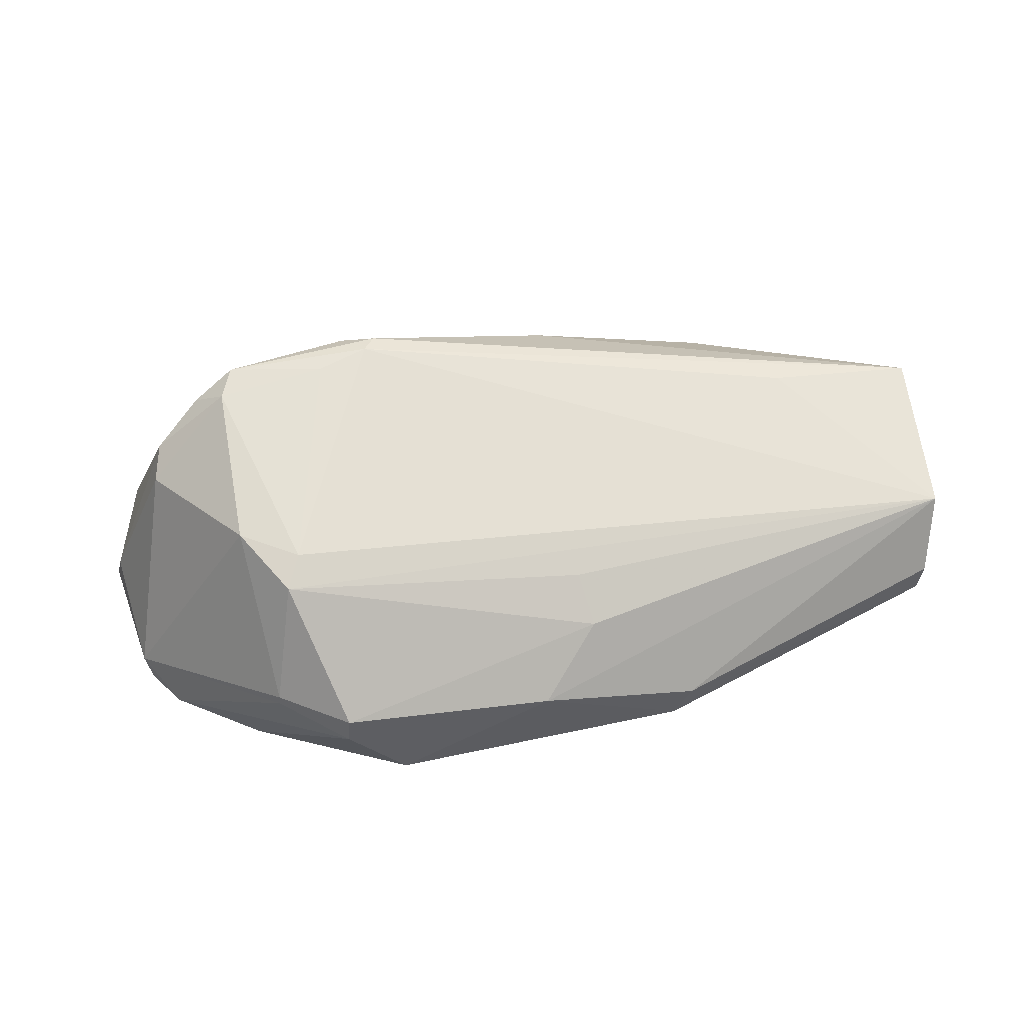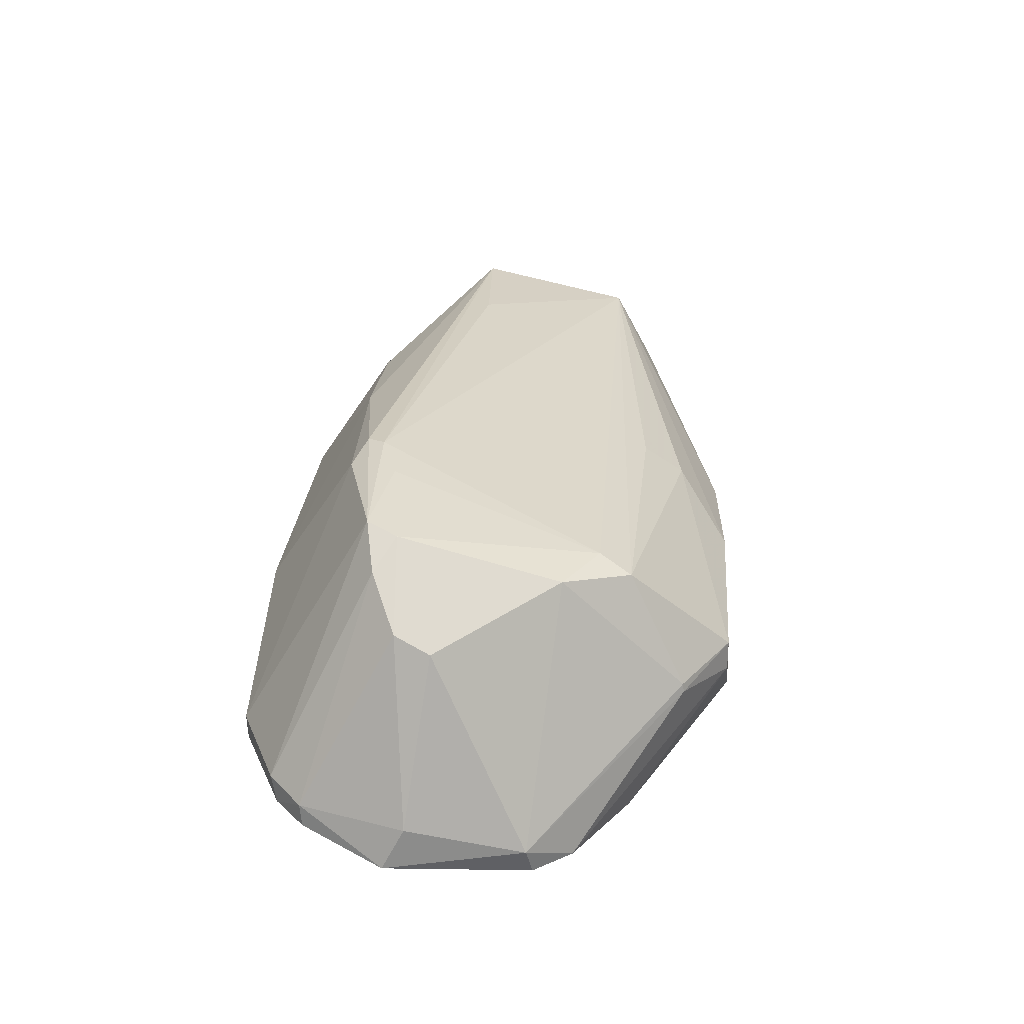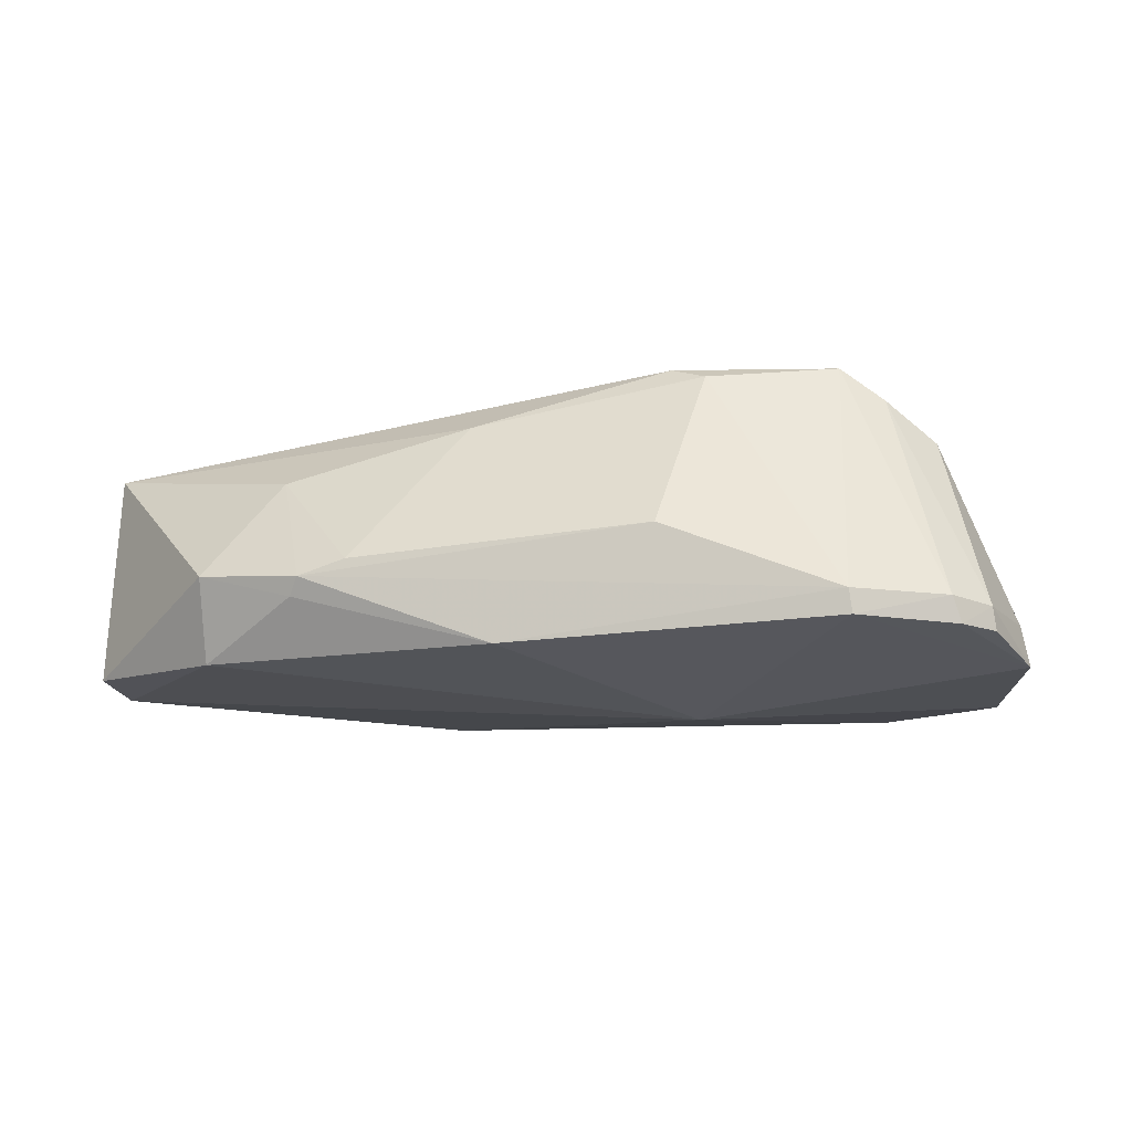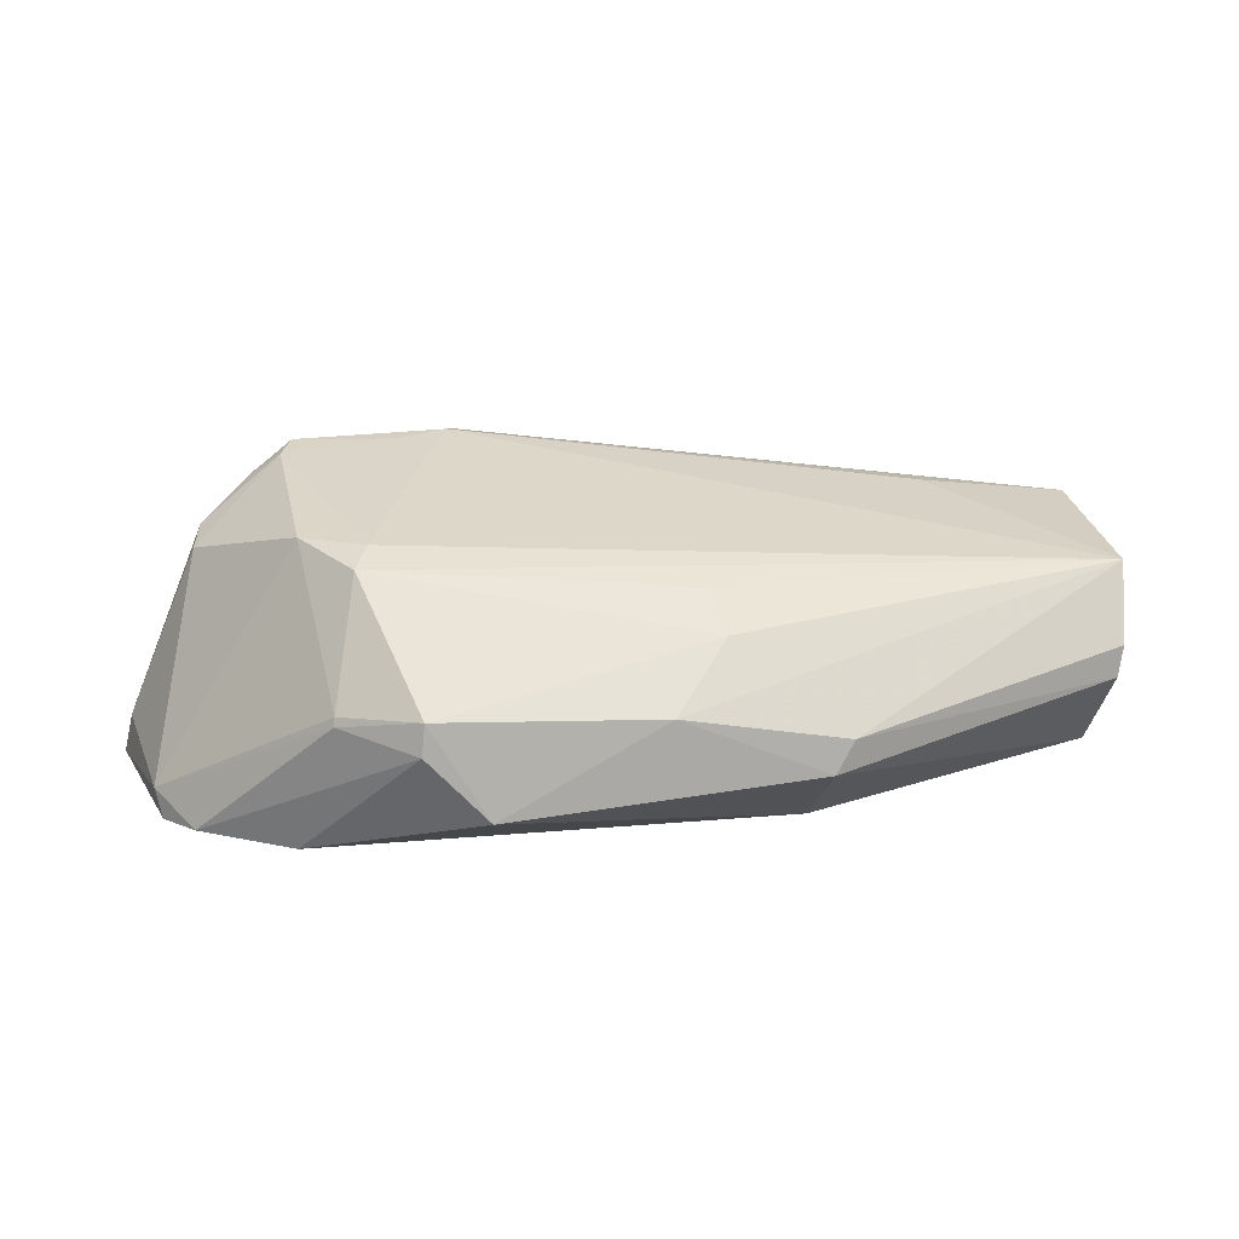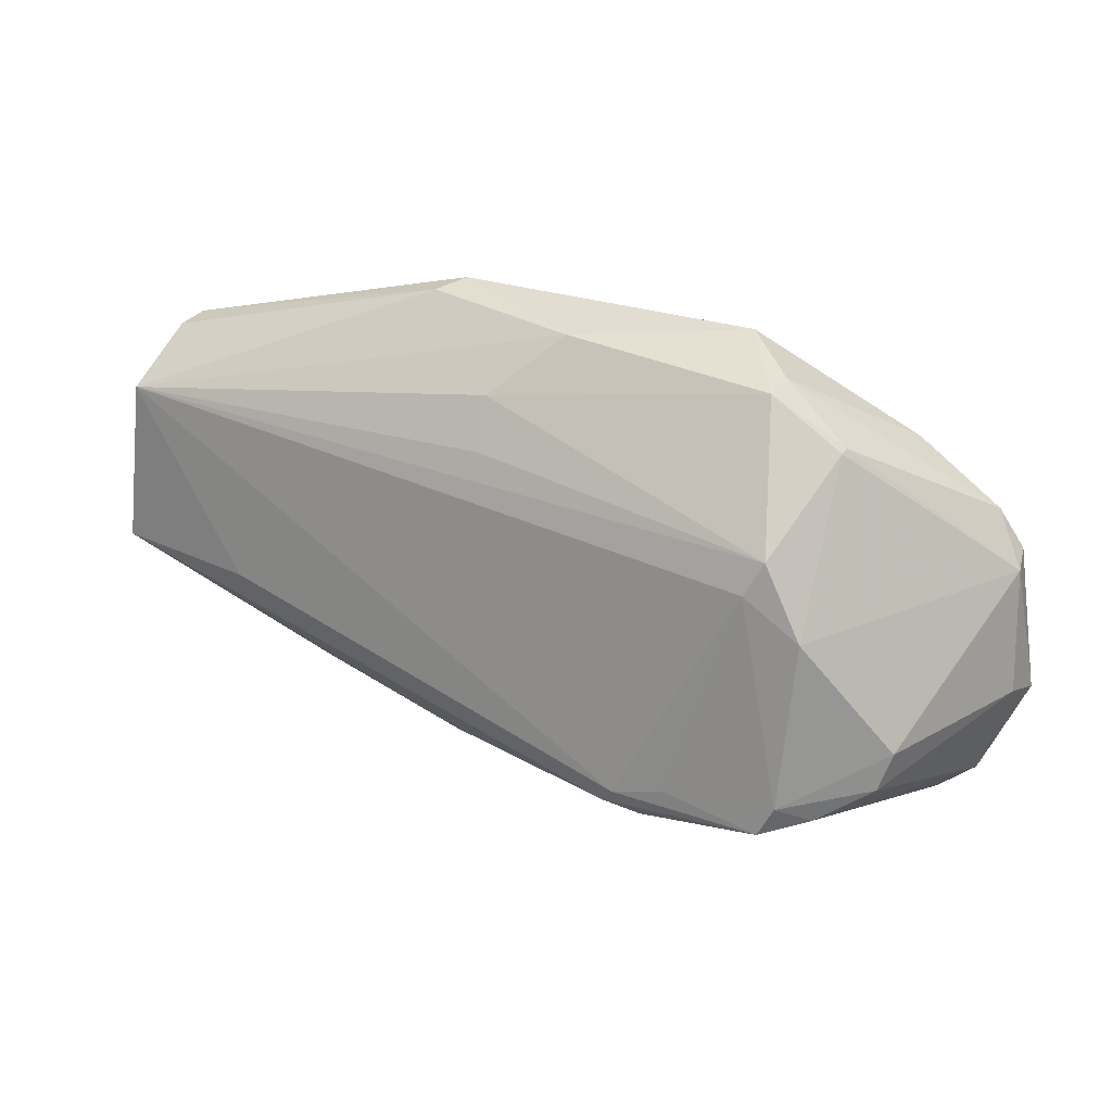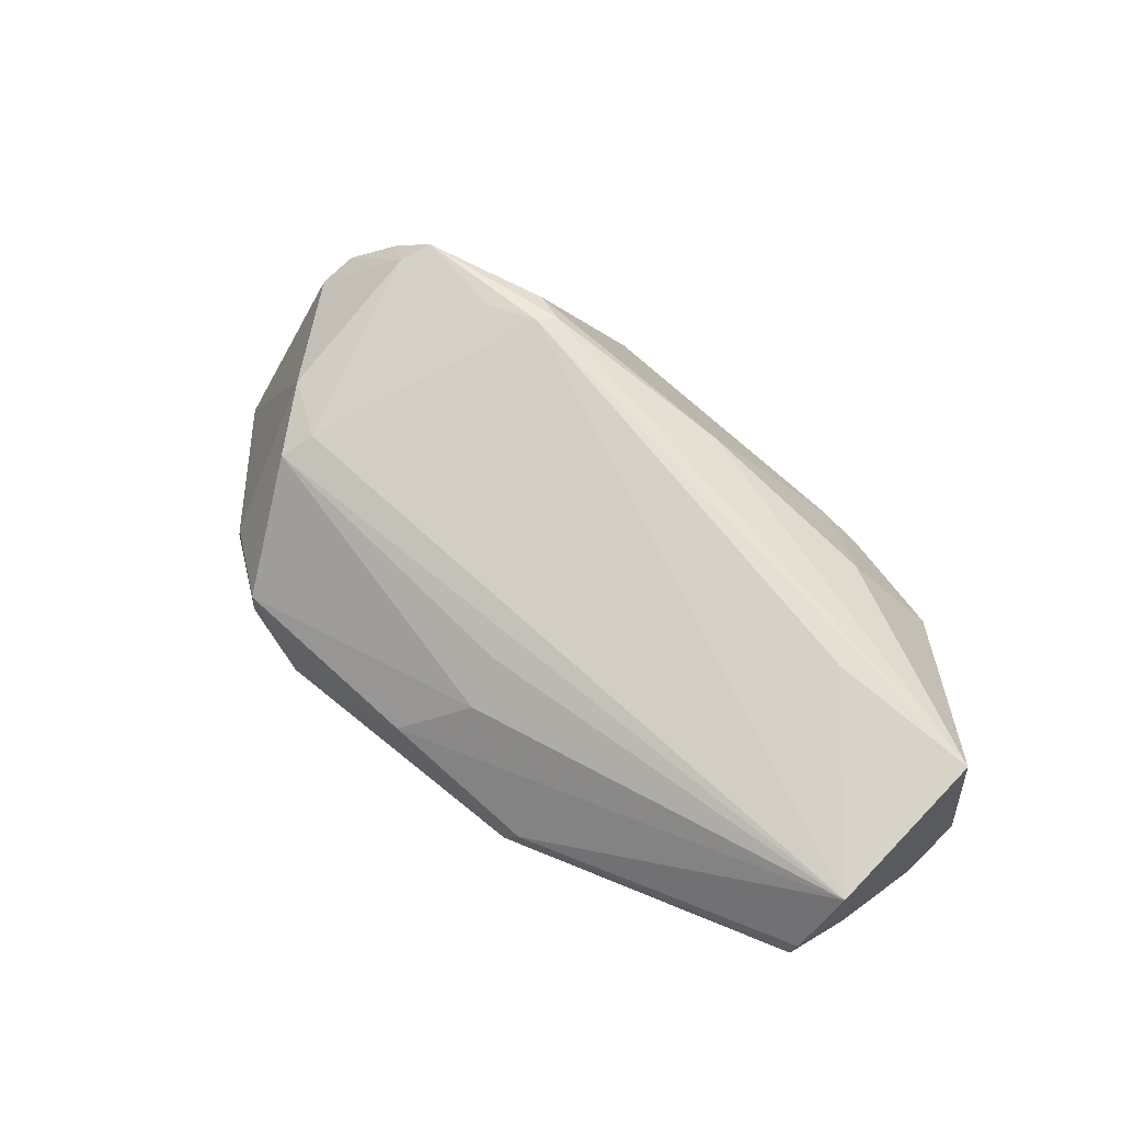
<metadata>
{"format":"obj","ext":"obj","renderer":"f3d","projection":"perspective","resolution":1024,"background":"white","views":[{"elev":50.4,"azim":171.5,"up":"+Z"},{"elev":31.3,"azim":95.3,"up":"+Z"},{"elev":-9.8,"azim":12.8,"up":"+Z"},{"elev":14.1,"azim":169.3,"up":"+Z"},{"elev":37.2,"azim":27.6,"up":"+Y"},{"elev":62.0,"azim":-136.4,"up":"+Z"}]}
</metadata>
<code>
v 0.04671 0.07176 0.01925
v 0.05501 0.07169 0.004282
v 0.04154 0.08918 0.01013
v 0.006714 0.079 0.004424
v 0.01972 0.06289 0.008748
v 0.04702 0.08414 0.002875
v 0.006086 0.08144 0.01431
v 0.05117 0.07395 0.01512
v 0.04688 0.06308 0.007245
v 0.03814 0.07359 0.002216
v 0.02267 0.0887 0.006414
v 0.04404 0.08372 0.01587
v 0.005859 0.07251 0.0161
v 0.05352 0.07901 0.004615
v 0.03946 0.06819 0.01915
v 0.05336 0.06722 0.006737
v 0.05316 0.07933 0.003115
v 0.02258 0.0836 0.002873
v 0.04704 0.06317 0.005984
v 0.01388 0.06578 0.004803
v 0.03859 0.08939 0.005318
v 0.03026 0.08904 0.009637
v 0.007019 0.08369 0.008923
v 0.0382 0.06983 0.01993
v 0.0464 0.08023 0.01676
v 0.005786 0.07085 0.00477
v 0.05458 0.07283 0.006507
v 0.0453 0.08673 0.009901
v 0.04606 0.07014 0.01969
v 0.03771 0.06311 0.01077
v 0.0176 0.06675 0.01429
v 0.02974 0.06299 0.005092
v 0.05155 0.06538 0.007076
v 0.05195 0.06571 0.005723
v 0.01396 0.06431 0.009155
v 0.04169 0.08919 0.008514
v 0.02171 0.08856 0.008071
v 0.0272 0.08626 0.01266
v 0.006745 0.08365 0.01053
v 0.04329 0.08202 0.01666
v 0.01387 0.07306 0.01704
v 0.03759 0.06888 0.01976
v 0.005964 0.07421 0.004038
v 0.05077 0.07207 0.01594
v 0.05167 0.08134 0.003127
v 0.02218 0.06299 0.009564
v 0.0192 0.06333 0.007802
v 0.0535 0.06735 0.005543
v 0.04536 0.0868 0.009437
v 0.02777 0.08403 0.01445
v 0.04087 0.07081 0.01967
v 0.0274 0.06723 0.01687
v 0.0483 0.07069 0.01802
f 17 10 6
f 17 2 10
f 17 14 2
f 18 6 10
f 18 4 11
f 19 10 2
f 21 18 11
f 21 6 18
f 22 21 11
f 22 3 21
f 23 11 4
f 25 1 8
f 25 8 14
f 26 13 7
f 27 14 8
f 27 2 14
f 27 16 2
f 28 3 12
f 28 25 14
f 28 12 25
f 29 15 9
f 30 5 9
f 30 9 15
f 32 19 9
f 32 9 5
f 32 20 10
f 32 10 19
f 33 9 19
f 33 29 9
f 34 19 2
f 34 33 19
f 34 16 33
f 35 26 20
f 35 13 26
f 35 31 13
f 35 5 31
f 36 21 3
f 36 6 21
f 37 22 11
f 37 7 22
f 37 11 23
f 38 12 3
f 38 3 22
f 38 22 7
f 39 23 4
f 39 37 23
f 39 7 37
f 40 12 7
f 40 7 24
f 40 25 12
f 40 1 25
f 41 24 7
f 41 7 13
f 41 13 24
f 42 24 13
f 42 29 24
f 42 15 29
f 43 26 7
f 43 4 18
f 43 18 10
f 43 10 20
f 43 20 26
f 43 39 4
f 43 7 39
f 44 27 8
f 44 16 27
f 44 8 1
f 45 14 17
f 45 17 6
f 45 6 36
f 46 5 30
f 46 31 5
f 47 32 5
f 47 20 32
f 47 35 20
f 47 5 35
f 48 34 2
f 48 2 16
f 48 16 34
f 49 36 3
f 49 3 28
f 49 45 36
f 49 28 14
f 49 14 45
f 50 38 7
f 50 7 12
f 50 12 38
f 51 29 1
f 51 1 40
f 51 40 24
f 51 24 29
f 52 15 42
f 52 31 46
f 52 46 30
f 52 30 15
f 52 42 13
f 52 13 31
f 53 44 1
f 53 1 29
f 53 29 33
f 53 33 16
f 53 16 44

</code>
